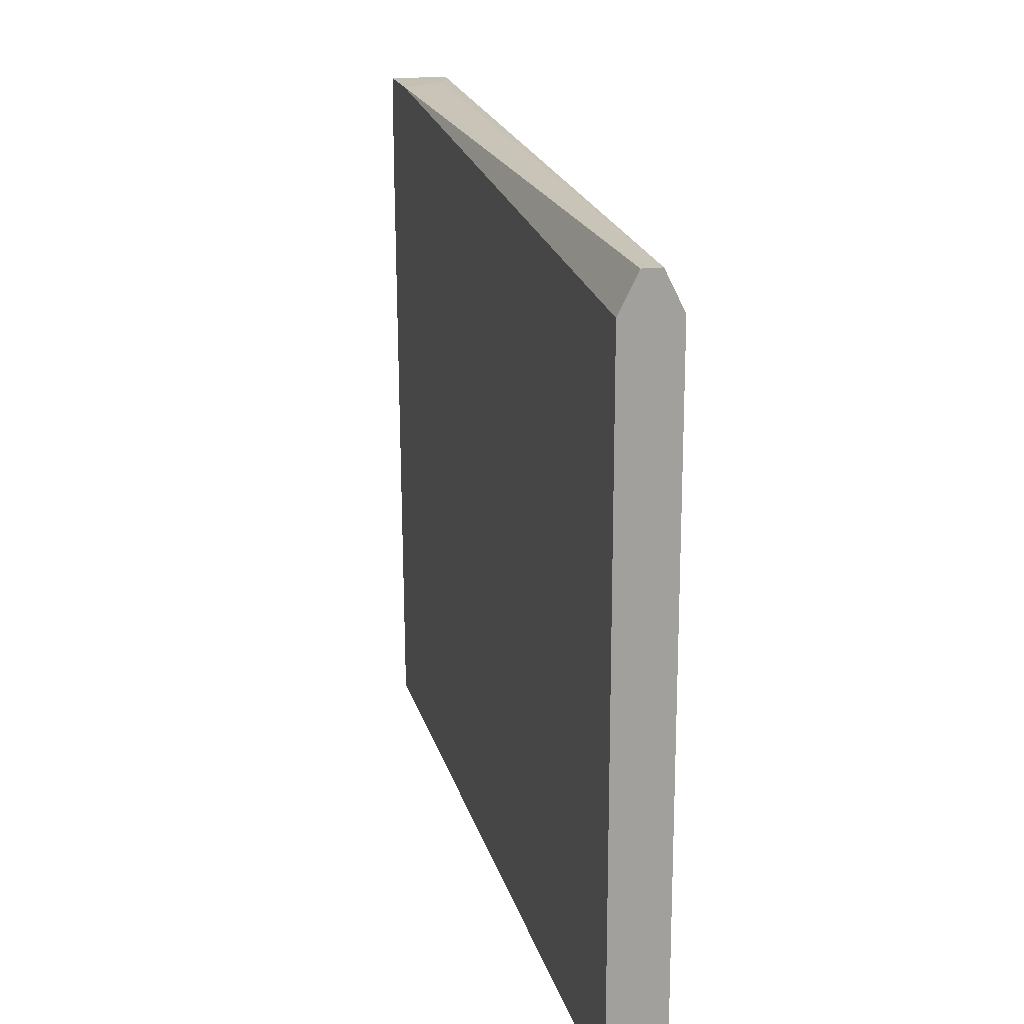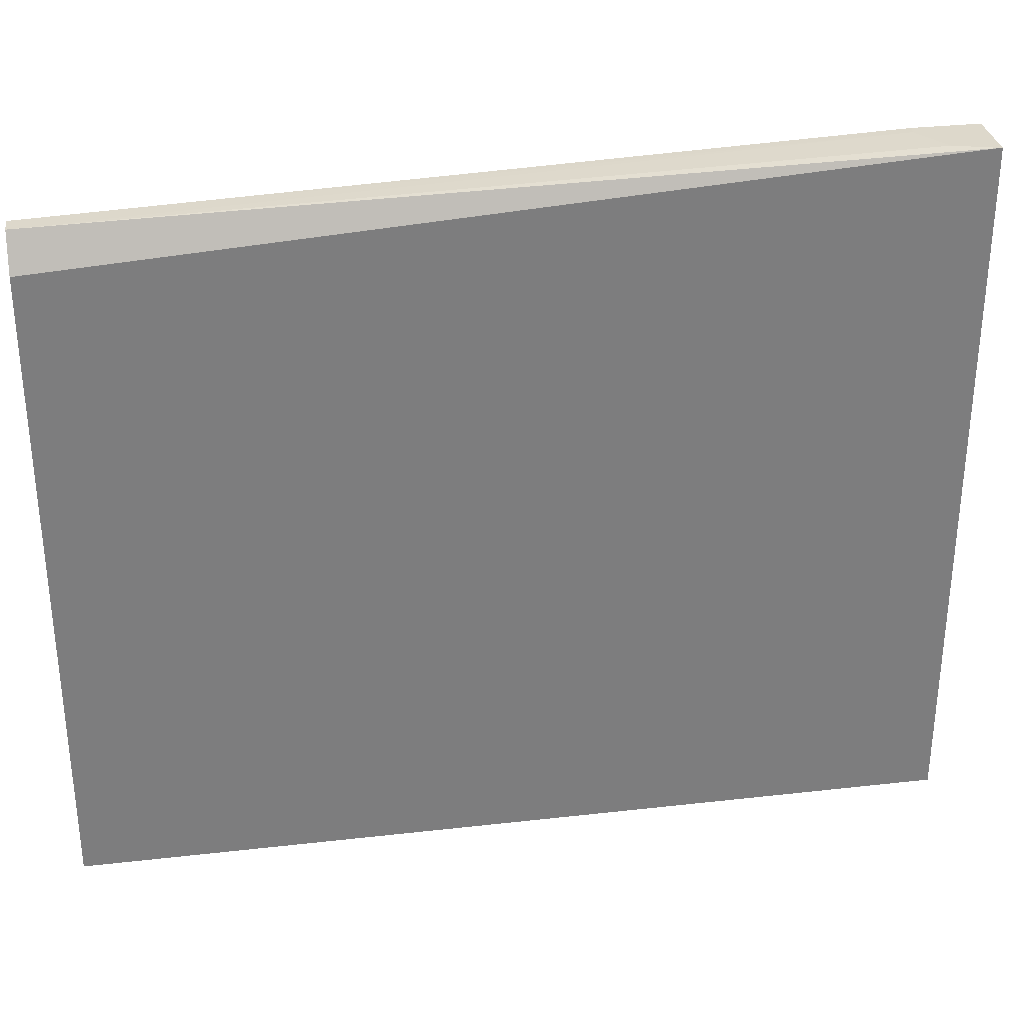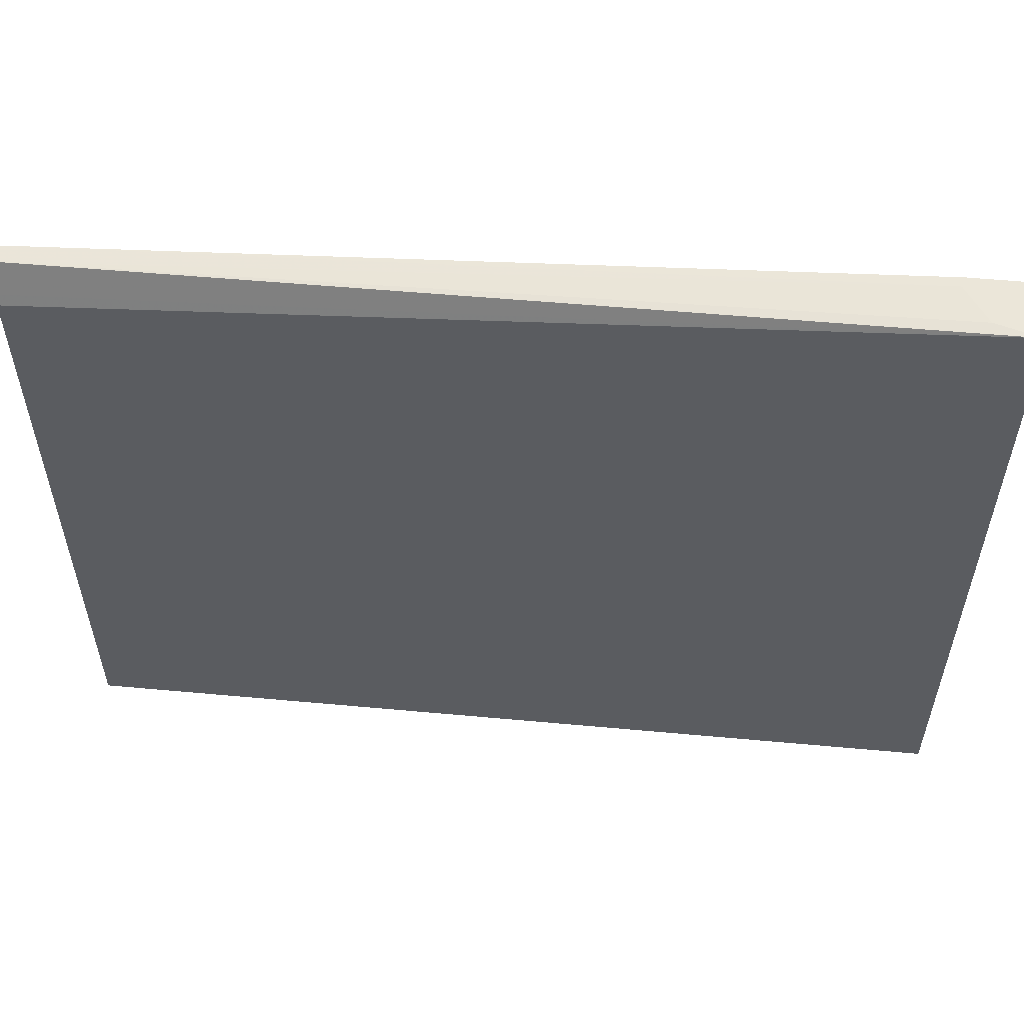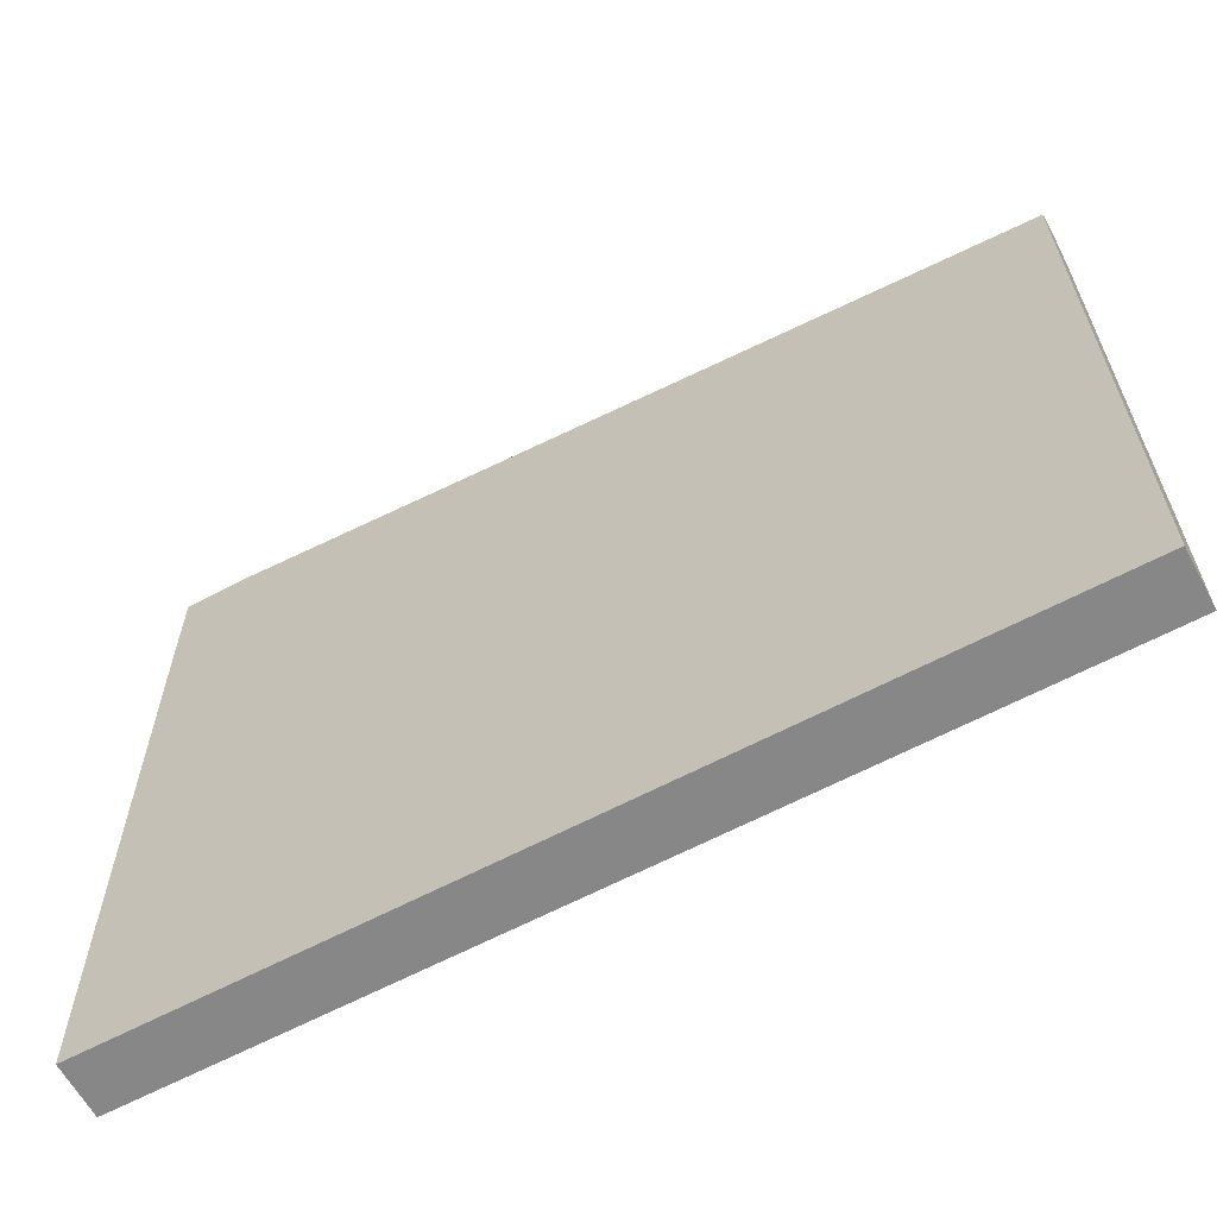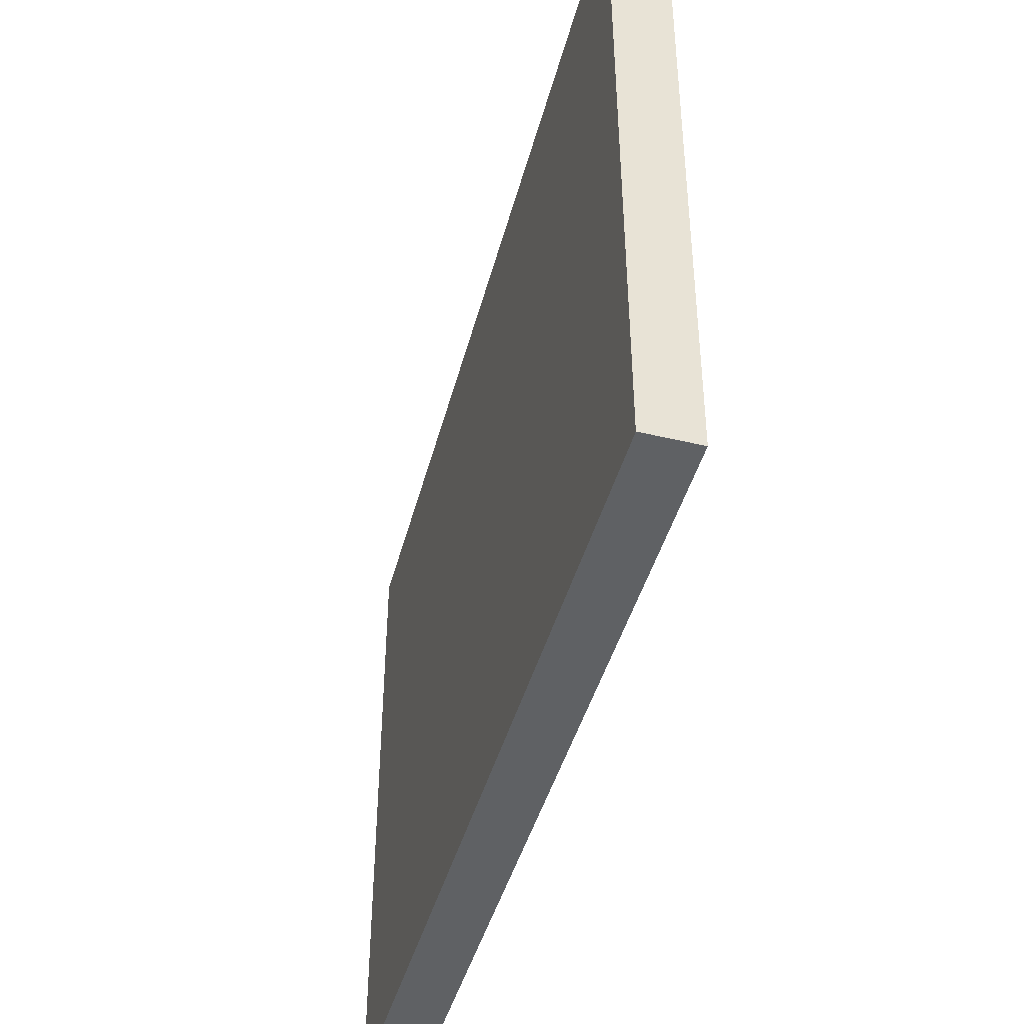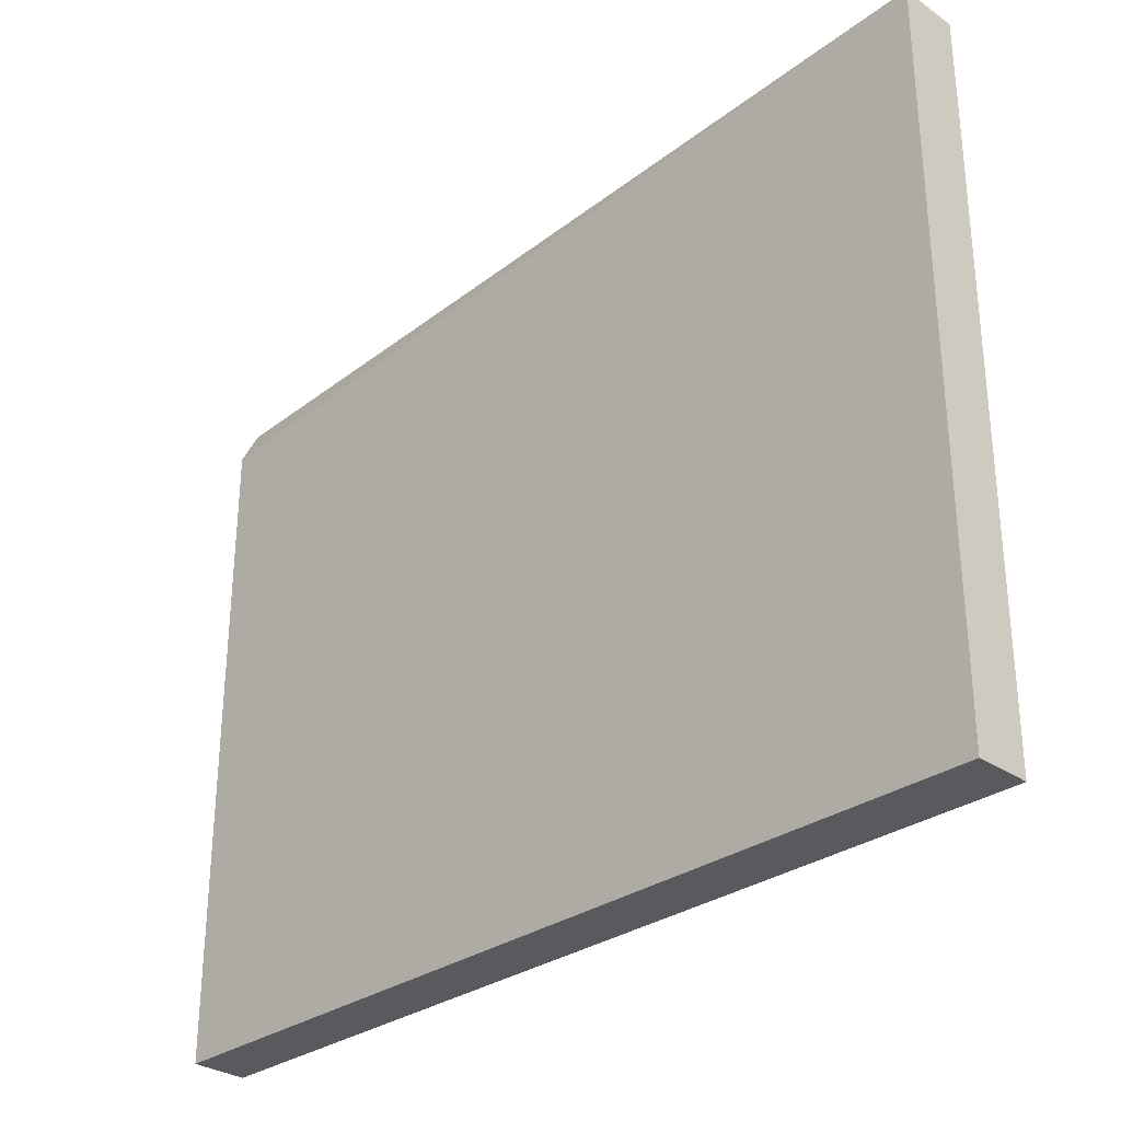
<metadata>
{"format":"obj","ext":"obj","renderer":"f3d","projection":"perspective","resolution":1024,"background":"white","views":[{"elev":18.4,"azim":166.7,"up":"+Z"},{"elev":31.3,"azim":-99.2,"up":"+Z"},{"elev":55.8,"azim":-84.5,"up":"+Z"},{"elev":-62.6,"azim":118.3,"up":"+Z"},{"elev":-45.4,"azim":-15.4,"up":"+Z"},{"elev":-30.7,"azim":-44.7,"up":"+Z"}]}
</metadata>
<code>
v -0.6099 -0.0005197 -0.5827
v -0.6089 0.003651 -0.4296
v -0.6089 -0.0005197 -0.4286
v -0.6234 -0.0005197 -0.5827
v -0.6099 0.2191 -0.5827
v -0.6089 0.01305 -0.4296
v -0.6089 -0.0005197 -0.4057
v -0.6234 -0.0005197 -0.5697
v -0.6234 -0.0004982 -0.5827
v -0.6234 0.2191 -0.5827
v -0.6099 0.2191 -0.4202
v -0.6089 0.02244 -0.4202
v -0.6089 -0.0004768 -0.405
v -0.6234 -0.0004552 -0.405
v -0.6234 -0.0005197 -0.4066
v -0.6234 0.2191 -0.4202
v -0.6144 0.2191 -0.4111
v -0.6089 0.01599 -0.405
v -0.6234 1.773e-05 -0.405
v -0.6223 0.2191 -0.4179
v -0.6114 0.01655 -0.405
v -0.6189 0.2191 -0.4111
v -0.6204 0.01053 -0.405
v -0.6129 0.01558 -0.405
f 11 18 12
f 11 17 18
f 8 10 9
f 7 14 15
f 8 14 19
f 8 15 14
f 13 18 21
f 8 19 16
f 13 21 24
f 17 22 21
f 13 23 19
f 13 19 14
f 16 19 20
f 17 21 18
f 19 23 22
f 19 22 20
f 21 22 24
f 22 23 24
f 7 13 14
f 13 24 23
f 5 12 6
f 8 16 10
f 5 17 11
f 5 11 12
f 1 2 3
f 1 3 7
f 1 15 8
f 1 8 4
f 1 4 9
f 1 9 10
f 1 10 5
f 1 5 6
f 1 6 2
f 1 7 15
f 2 12 18
f 2 6 12
f 5 20 22
f 5 10 16
f 4 8 9
f 5 16 20
f 2 7 3
f 2 13 7
f 2 18 13
f 5 22 17

</code>
